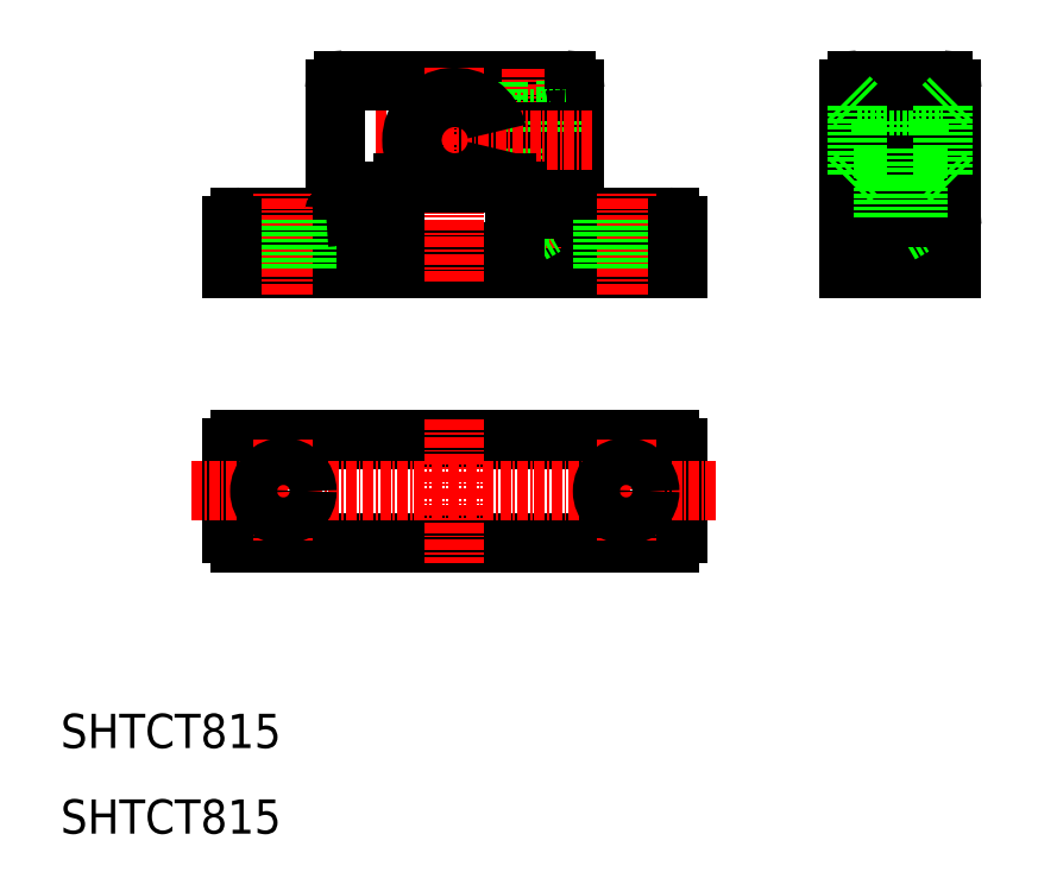
<metadata>
{"format":"dxf","ext":"dxf","renderer":"ezdxf+matplotlib","layout":"modelspace","background":"white","min_lineweight":24,"dpi":150}
</metadata>
<code>
0
SECTION
2
ENTITIES
0
ARC
8
0
10
56
20
91
30
0
40
4
50
14.48
51
345.5
0
LINE
8
0
10
50
20
78
30
0
11
62
21
78
31
0
0
LINE
8
0
10
43
20
98
30
0
11
69
21
98
31
0
0
LINE
8
0
10
30
20
76
30
0
11
82
21
76
31
0
0
LINE
8
0
10
42
20
83
30
0
11
42
21
97
31
0
0
TEXT
8
0
10
10
20
20
30
0
40
4
1
SHTCT815
0
LINE
8
0
10
31
20
82
30
0
11
41
21
82
31
0
0
LINE
8
CENTER
10
36
20
73
30
0
11
36
21
85
31
0
0
LINE
8
0
10
33.25
20
76
30
0
11
33.25
21
82
31
0
0
LINE
8
0
10
30
20
76
30
0
11
30
21
81
31
0
0
LINE
8
0
10
38.75
20
76
30
0
11
38.75
21
82
31
0
0
ARC
8
0
10
41
20
83
30
0
40
1
50
270
51
0
0
ARC
8
0
10
50
20
79
30
0
40
1
50
180
51
270
0
ARC
8
0
10
43
20
97
30
0
40
1
50
90
51
180
0
LINE
8
CENTER
10
65
20
78.32
30
0
11
65
21
99.26
31
0
0
LINE
8
CENTER
10
108
20
73
30
0
11
108
21
101
31
0
0
LINE
8
CENTER
10
56
20
74.44
30
0
11
56
21
99.49
31
0
0
LINE
8
0
10
112
20
98
30
0
11
112
21
93.5
31
0
0
LINE
8
0
10
104
20
93.5
30
0
11
104
21
98
31
0
0
LINE
8
0
10
69
20
98
30
0
11
69
21
93.5
31
0
0
LINE
8
0
10
61
20
93.5
30
0
11
61
21
98
31
0
0
LINE
8
0
10
114
20
76
30
0
11
114
21
97
31
0
0
LINE
8
0
10
102
20
76
30
0
11
102
21
97
31
0
0
LINE
8
0
10
70
20
92
30
0
11
70
21
97
31
0
0
LINE
8
CENTER
10
99
20
91
30
0
11
117
21
91
31
0
0
LINE
8
0
10
71
20
82
30
0
11
81
21
82
31
0
0
LINE
8
0
10
63.4
20
81
30
0
11
63.4
21
90
31
0
0
LINE
8
0
10
66.6
20
81
30
0
11
66.6
21
90
31
0
0
ARC
8
0
10
71
20
83
30
0
40
1
50
180
51
270
0
ARC
8
0
10
62
20
79
30
0
40
1
50
270
51
0
0
LINE
8
0
10
63.4
20
81
30
0
11
65
21
80.08
31
0
0
LINE
8
0
10
65
20
80.08
30
0
11
66.6
21
81
31
0
0
LINE
8
0
10
63.4
20
81
30
0
11
66.6
21
81
31
0
0
LINE
8
0
10
61
20
93.5
30
0
11
69
21
93.5
31
0
0
LINE
8
0
10
63
20
82
30
0
11
67
21
82
31
0
0
LINE
8
0
10
59.87
20
90
30
0
11
70
21
90
31
0
0
LINE
8
0
10
59.87
20
92
30
0
11
70
21
92
31
0
0
LINE
8
0
10
63
20
82
30
0
11
63
21
90
31
0
0
LINE
8
0
10
62.75
20
92
30
0
11
62.75
21
93.5
31
0
0
LINE
8
0
10
67
20
82
30
0
11
67
21
90
31
0
0
LINE
8
0
10
70
20
83
30
0
11
70
21
90
31
0
0
LINE
8
0
10
67.25
20
92
30
0
11
67.25
21
93.5
31
0
0
LINE
8
CENTER
10
76
20
73
30
0
11
76
21
85
31
0
0
LINE
8
0
10
73.25
20
76
30
0
11
73.25
21
82
31
0
0
LINE
8
0
10
78.75
20
76
30
0
11
78.75
21
82
31
0
0
ARC
8
0
10
81
20
81
30
0
40
1
50
0
51
90
0
LINE
8
0
10
82
20
76
30
0
11
82
21
81
31
0
0
LINE
8
0
10
109.6
20
81
30
0
11
109.6
21
90
31
0
0
LINE
8
0
10
106.4
20
81
30
0
11
106.4
21
90
31
0
0
LINE
8
0
10
110.8
20
76
30
0
11
110.8
21
82
31
0
0
LINE
8
0
10
105.3
20
76
30
0
11
105.3
21
82
31
0
0
ARC
8
0
10
113
20
81
30
0
40
1
50
0
51
90
0
ARC
8
0
10
103
20
81
30
0
40
1
50
90
51
180
0
LINE
8
0
10
106.4
20
81
30
0
11
108
21
80.08
31
0
0
LINE
8
0
10
106.4
20
81
30
0
11
109.6
21
81
31
0
0
LINE
8
0
10
102
20
76
30
0
11
114
21
76
31
0
0
LINE
8
0
10
108
20
80.08
30
0
11
109.6
21
81
31
0
0
LINE
8
0
10
104
20
93.5
30
0
11
112
21
93.5
31
0
0
LINE
8
0
10
103
20
87
30
0
11
113
21
87
31
0
0
LINE
8
0
10
106
20
82
30
0
11
110
21
82
31
0
0
LINE
8
0
10
106
20
82
30
0
11
110
21
82
31
0
0
LINE
8
0
10
102
20
90
30
0
11
114
21
90
31
0
0
LINE
8
0
10
102
20
92
30
0
11
114
21
92
31
0
0
LINE
8
0
10
103
20
82
30
0
11
113
21
82
31
0
0
LINE
8
0
10
106
20
82
30
0
11
106
21
90
31
0
0
LINE
8
0
10
105.8
20
92
30
0
11
105.8
21
93.5
31
0
0
LINE
8
0
10
110
20
82
30
0
11
110
21
90
31
0
0
LINE
8
0
10
110.2
20
92
30
0
11
110.2
21
93.5
31
0
0
ARC
8
0
10
69
20
97
30
0
40
1
50
0
51
90
0
LINE
8
0
10
103
20
95
30
0
11
113
21
95
31
0
0
LINE
8
0
10
103
20
98
30
0
11
113
21
98
31
0
0
ARC
8
0
10
103
20
97
30
0
40
1
50
90
51
180
0
ARC
8
0
10
113
20
97
30
0
40
1
50
0
51
90
0
LINE
8
CENTER
10
71.99
20
91
30
0
11
46.8
21
91
31
0
0
LINE
8
0
10
50
20
86
30
0
11
62
21
86
31
0
0
LINE
8
0
10
49
20
79
30
0
11
49
21
85
31
0
0
ARC
8
0
10
50
20
79
30
0
40
1
50
180
51
270
0
ARC
8
0
10
50
20
85
30
0
40
1
50
90
51
180
0
LINE
8
0
10
63
20
79
30
0
11
63
21
85
31
0
0
ARC
8
0
10
62
20
79
30
0
40
1
50
270
51
0
0
ARC
8
0
10
62
20
85
30
0
40
1
50
0
51
90
0
LINE
8
0
10
31
20
44
30
0
11
81
21
44
31
0
0
LINE
8
0
10
31
20
56
30
0
11
81
21
56
31
0
0
LINE
8
0
10
30
20
55
30
0
11
30
21
45
31
0
0
LINE
8
0
10
82
20
55
30
0
11
82
21
45
31
0
0
LINE
8
CENTER
10
76
20
56
30
0
11
76
21
44
31
0
0
LINE
8
CENTER
10
36
20
56
30
0
11
36
21
44
31
0
0
LINE
8
CENTER
10
25.28
20
50
30
0
11
86.72
21
50
31
0
0
CIRCLE
8
0
10
36
20
50
30
0
40
2.75
0
CIRCLE
8
0
10
76
20
50
30
0
40
2.75
0
LINE
8
CENTER
10
56
20
58.33
30
0
11
56
21
41.67
31
0
0
ARC
8
0
10
31
20
55
30
0
40
1
50
90
51
180
0
ARC
8
0
10
31
20
45
30
0
40
1
50
180
51
270
0
ARC
8
0
10
81
20
55
30
0
40
1
50
0
51
90
0
ARC
8
0
10
81
20
45
30
0
40
1
50
270
51
7.63e-14
0
TEXT
8
0
10
10
20
10
30
0
40
4
1
SHTCT815
0
LINE
8
0
10
102
20
96
30
0
11
103
21
95
31
0
0
LINE
8
0
10
103
20
87
30
0
11
102
21
86
31
0
0
LINE
8
0
10
113
20
87
30
0
11
114
21
86
31
0
0
LINE
8
0
10
113
20
95
30
0
11
114
21
96
31
0
0
LINE
8
0
10
103
20
95
30
0
11
103
21
87
31
0
0
LINE
8
0
10
113
20
95
30
0
11
113
21
87
31
0
0
ARC
8
0
10
56
20
91
30
0
40
5
50
11.54
51
348.5
0
ARC
8
0
10
31
20
81
30
0
40
1
50
90
51
180
0
ENDSEC
0
EOF

</code>
